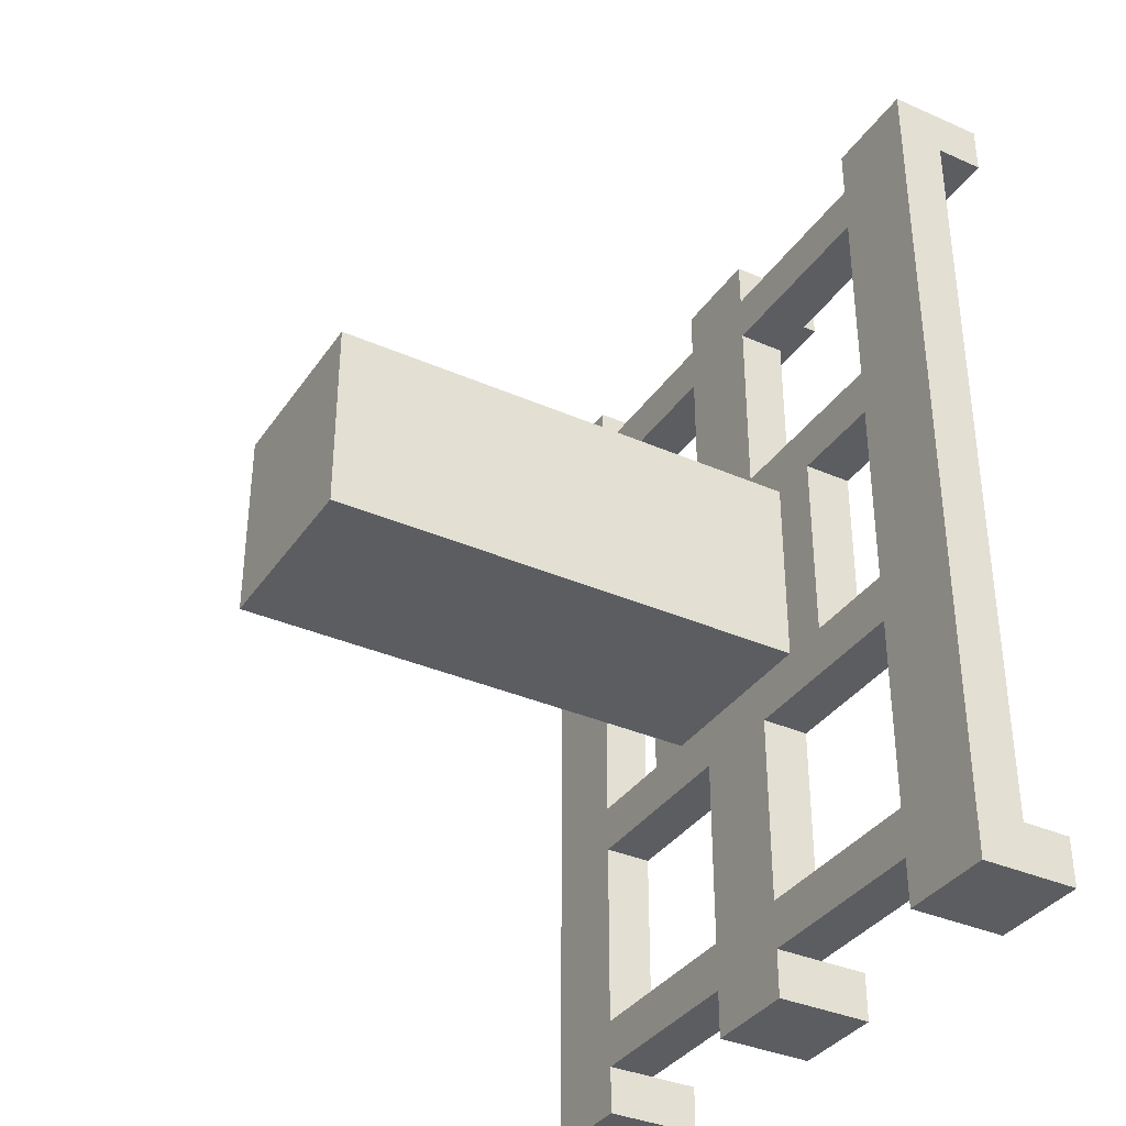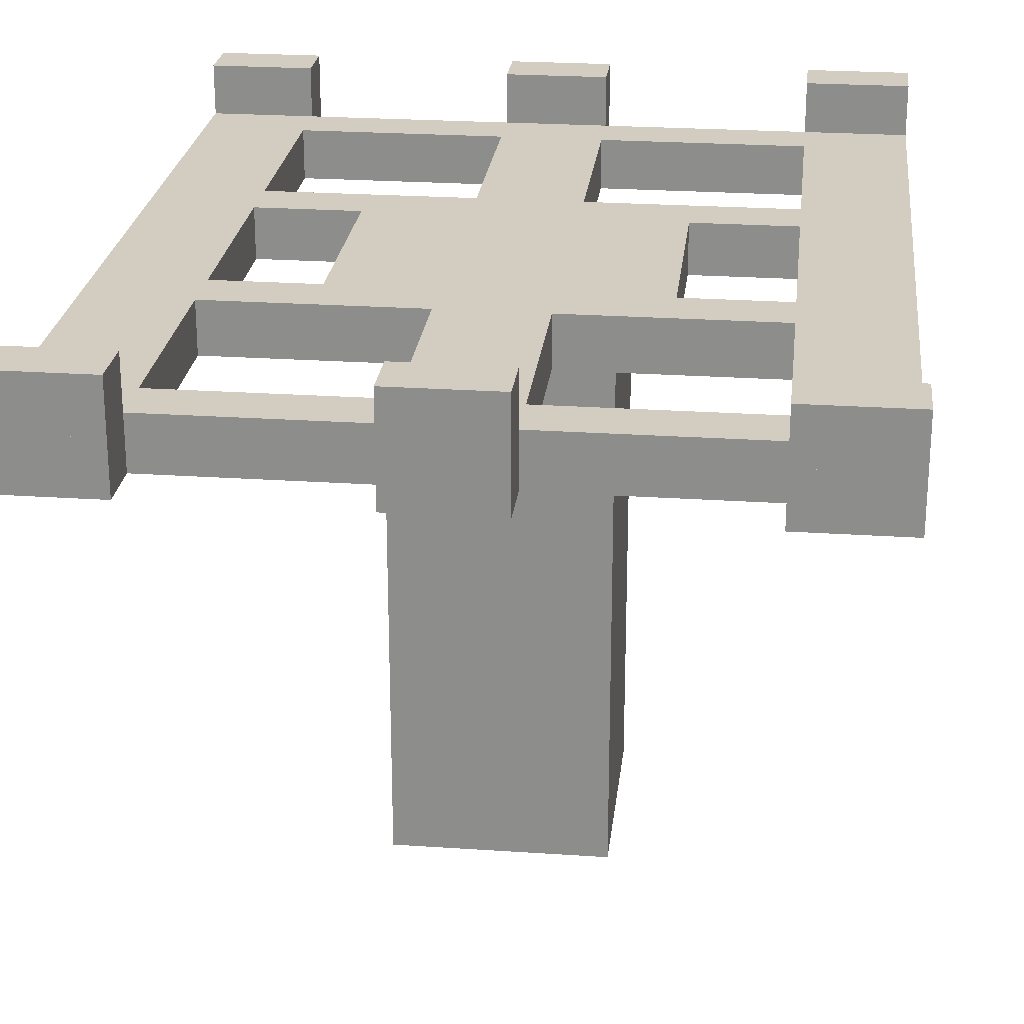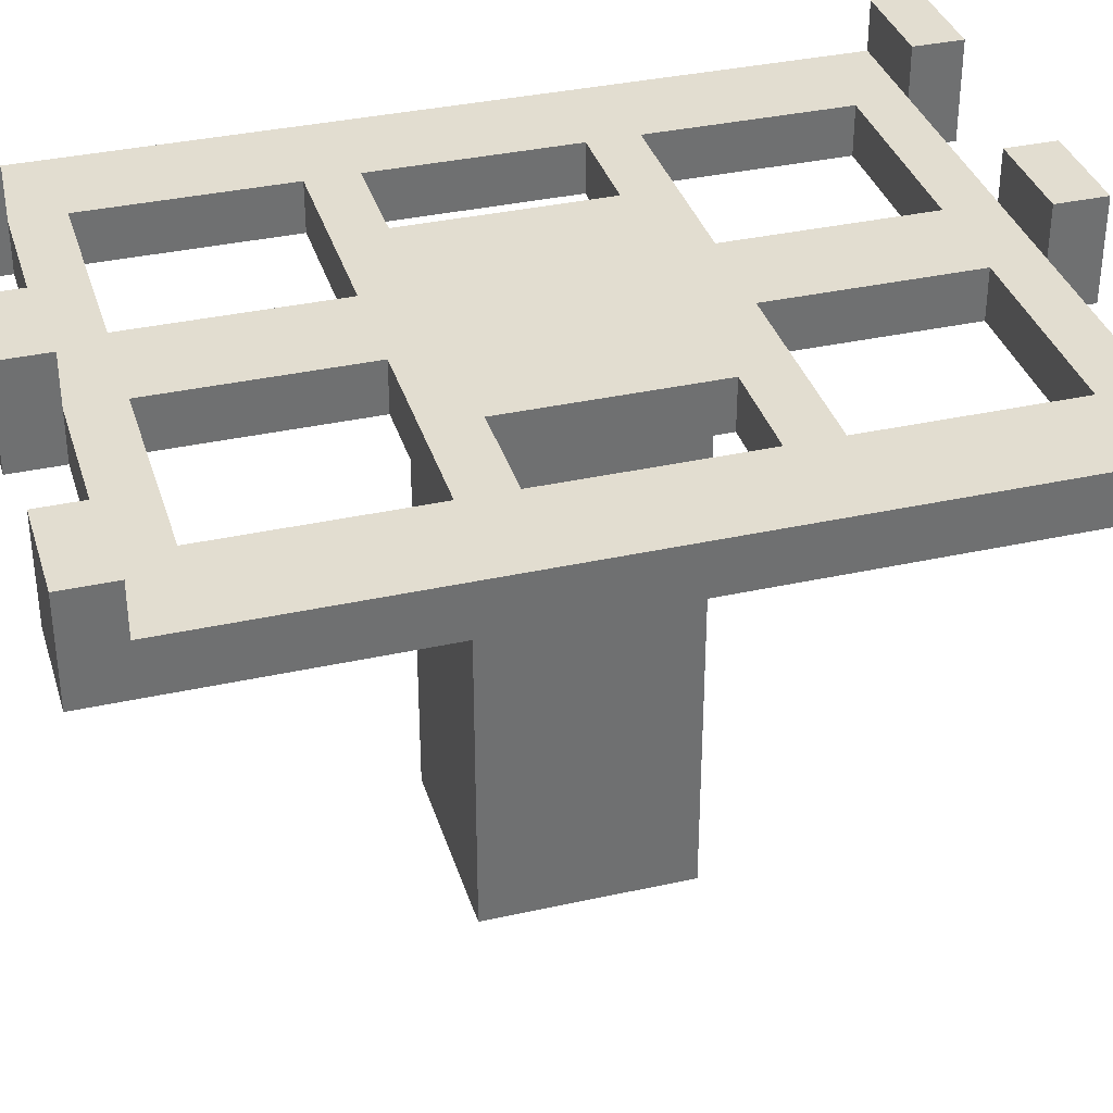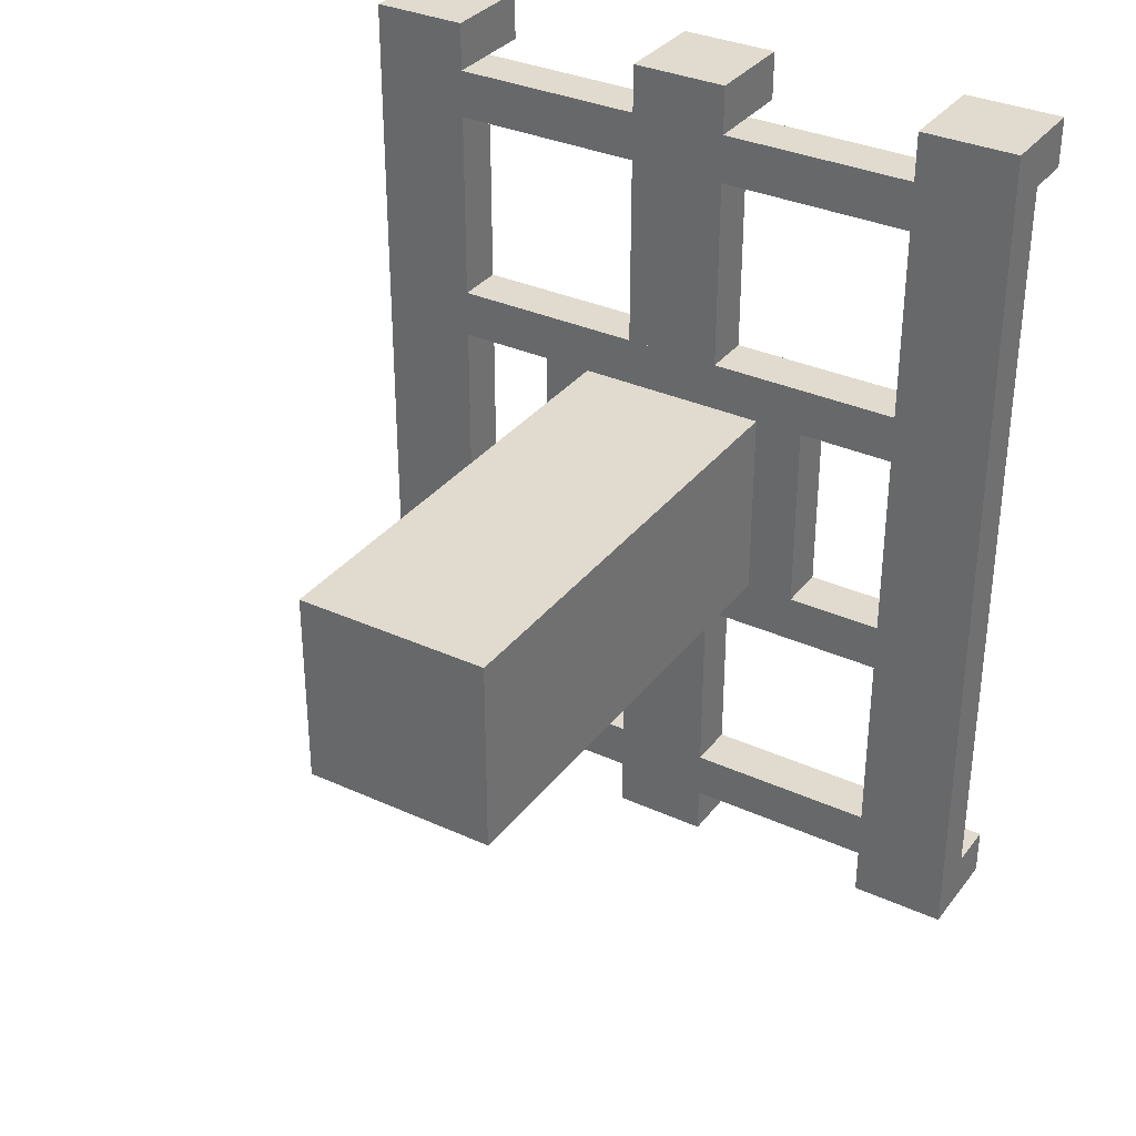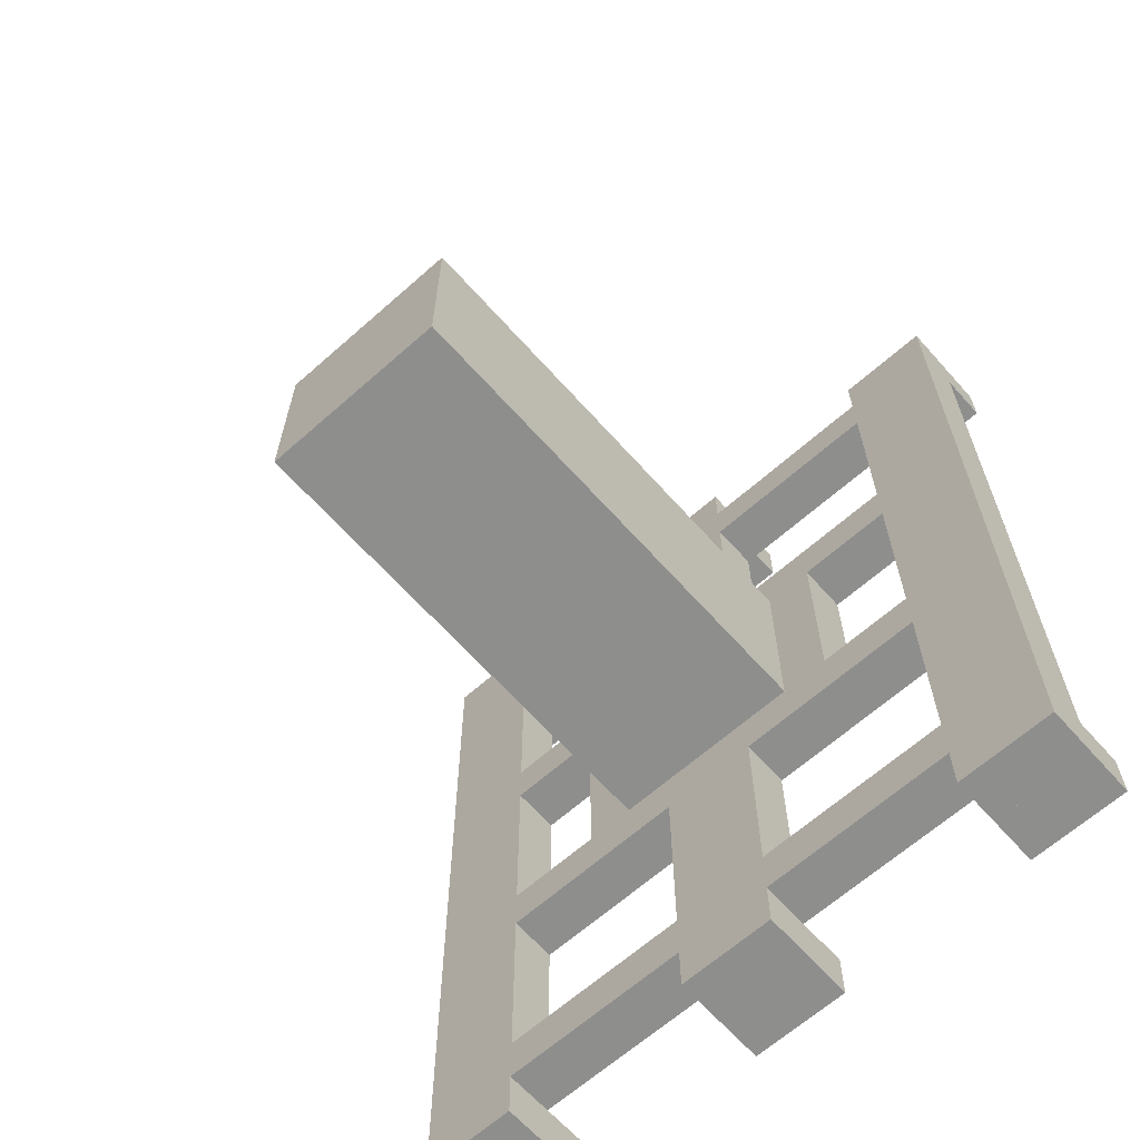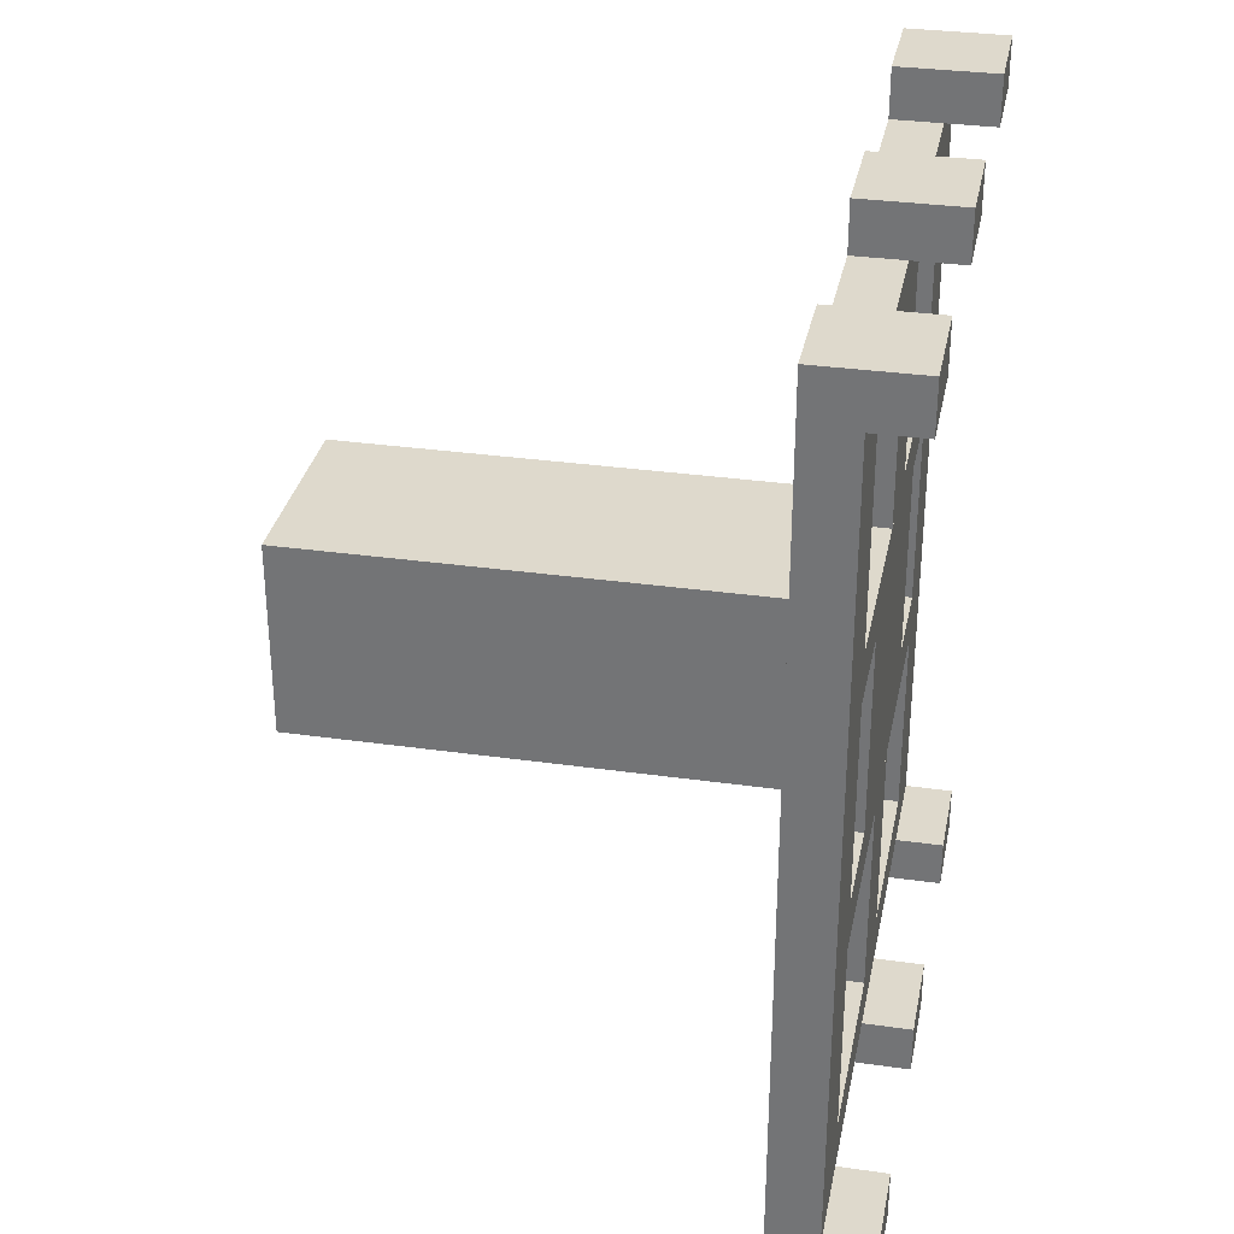
<metadata>
{"format":"obj","ext":"obj","renderer":"f3d","projection":"perspective","resolution":1024,"background":"white","views":[{"elev":-35.8,"azim":60.0,"up":"+Z"},{"elev":24.4,"azim":-173.6,"up":"+Y"},{"elev":35.4,"azim":-106.4,"up":"+Y"},{"elev":33.6,"azim":31.8,"up":"+Z"},{"elev":-64.9,"azim":41.7,"up":"+Z"},{"elev":32.0,"azim":101.2,"up":"+Z"}]}
</metadata>
<code>
o bar
v -0.3125 0.3125 0.5625
v -0.3125 0.3125 -0.5625
v -0.3125 0.25 0.5625
v -0.3125 0.25 -0.5625
v -0.4375 0.3125 -0.5625
v -0.4375 0.3125 0.5625
v -0.4375 0.25 -0.5625
v -0.4375 0.25 0.5625
f 4 7 5 2
f 3 4 2 1
f 8 3 1 6
f 7 8 6 5
f 6 1 2 5
f 7 4 3 8
o bar.001
v -0.3125 0.375 -0.5
v -0.3125 0.375 -0.5625
v -0.3125 0.3125 -0.5
v -0.3125 0.3125 -0.5625
v -0.4375 0.375 -0.5625
v -0.4375 0.375 -0.5
v -0.4375 0.3125 -0.5625
v -0.4375 0.3125 -0.5
f 12 15 13 10
f 11 12 10 9
f 16 11 9 14
f 15 16 14 13
f 14 9 10 13
f 15 12 11 16
o bar.002
v -0.3125 0.375 0.5625
v -0.3125 0.375 0.5
v -0.3125 0.3125 0.5625
v -0.3125 0.3125 0.5
v -0.4375 0.375 0.5
v -0.4375 0.375 0.5625
v -0.4375 0.3125 0.5
v -0.4375 0.3125 0.5625
f 20 23 21 18
f 19 20 18 17
f 24 19 17 22
f 23 24 22 21
f 22 17 18 21
f 23 20 19 24
o bar.003
v 0.4375 0.375 0.5625
v 0.4375 0.375 0.5
v 0.4375 0.3125 0.5625
v 0.4375 0.3125 0.5
v 0.3125 0.375 0.5
v 0.3125 0.375 0.5625
v 0.3125 0.3125 0.5
v 0.3125 0.3125 0.5625
f 28 31 29 26
f 27 28 26 25
f 32 27 25 30
f 31 32 30 29
f 30 25 26 29
f 31 28 27 32
o bar.004
v 0.4375 0.3125 0.5625
v 0.4375 0.3125 -0.5625
v 0.4375 0.25 0.5625
v 0.4375 0.25 -0.5625
v 0.3125 0.3125 -0.5625
v 0.3125 0.3125 0.5625
v 0.3125 0.25 -0.5625
v 0.3125 0.25 0.5625
f 36 39 37 34
f 35 36 34 33
f 40 35 33 38
f 39 40 38 37
f 38 33 34 37
f 39 36 35 40
o bar.005
v 0.4375 0.375 -0.5
v 0.4375 0.375 -0.5625
v 0.4375 0.3125 -0.5
v 0.4375 0.3125 -0.5625
v 0.3125 0.375 -0.5625
v 0.3125 0.375 -0.5
v 0.3125 0.3125 -0.5625
v 0.3125 0.3125 -0.5
f 44 47 45 42
f 43 44 42 41
f 48 43 41 46
f 47 48 46 45
f 46 41 42 45
f 47 44 43 48
o bar.006
v 0.0625 0.375 0.5625
v 0.0625 0.375 0.5
v 0.0625 0.3125 0.5625
v 0.0625 0.3125 0.5
v -0.0625 0.375 0.5
v -0.0625 0.375 0.5625
v -0.0625 0.3125 0.5
v -0.0625 0.3125 0.5625
f 52 55 53 50
f 51 52 50 49
f 56 51 49 54
f 55 56 54 53
f 54 49 50 53
f 55 52 51 56
o bar.007
v 0.0625 0.3125 -0.1875
v 0.0625 0.3125 -0.5625
v 0.0625 0.25 -0.1875
v 0.0625 0.25 -0.5625
v -0.0625 0.3125 -0.5625
v -0.0625 0.3125 -0.1875
v -0.0625 0.25 -0.5625
v -0.0625 0.25 -0.1875
f 60 63 61 58
f 59 60 58 57
f 64 59 57 62
f 63 64 62 61
f 62 57 58 61
f 63 60 59 64
o bar.008
v 0.0625 0.375 -0.5
v 0.0625 0.375 -0.5625
v 0.0625 0.3125 -0.5
v 0.0625 0.3125 -0.5625
v -0.0625 0.375 -0.5625
v -0.0625 0.375 -0.5
v -0.0625 0.3125 -0.5625
v -0.0625 0.3125 -0.5
f 68 71 69 66
f 67 68 66 65
f 72 67 65 70
f 71 72 70 69
f 70 65 66 69
f 71 68 67 72
o bar.009
v 0.0625 0.3125 0.5625
v 0.0625 0.3125 0.1875
v 0.0625 0.25 0.5625
v 0.0625 0.25 0.1875
v -0.0625 0.3125 0.1875
v -0.0625 0.3125 0.5625
v -0.0625 0.25 0.1875
v -0.0625 0.25 0.5625
f 76 79 77 74
f 75 76 74 73
f 80 75 73 78
f 79 80 78 77
f 78 73 74 77
f 79 76 75 80
o cube
v 0.1875 0.3125 0.1875
v 0.1875 0.3125 -0.1875
v 0.1875 0.25 0.1875
v 0.1875 0.25 -0.1875
v -0.1875 0.3125 -0.1875
v -0.1875 0.3125 0.1875
v -0.1875 0.25 -0.1875
v -0.1875 0.25 0.1875
f 84 87 85 82
f 83 84 82 81
f 88 83 81 86
f 87 88 86 85
f 86 81 82 85
f 87 84 83 88
o cube.001
v 0.3125 0.3125 0.5
v 0.3125 0.3125 0.4375
v 0.3125 0.25 0.5
v 0.3125 0.25 0.4375
v 0.0625 0.3125 0.4375
v 0.0625 0.3125 0.5
v 0.0625 0.25 0.4375
v 0.0625 0.25 0.5
f 92 95 93 90
f 91 92 90 89
f 96 91 89 94
f 95 96 94 93
f 94 89 90 93
f 95 92 91 96
o cube.002
v -0.0625 0.3125 0.5
v -0.0625 0.3125 0.4375
v -0.0625 0.25 0.5
v -0.0625 0.25 0.4375
v -0.3125 0.3125 0.4375
v -0.3125 0.3125 0.5
v -0.3125 0.25 0.4375
v -0.3125 0.25 0.5
f 100 103 101 98
f 99 100 98 97
f 104 99 97 102
f 103 104 102 101
f 102 97 98 101
f 103 100 99 104
o cube.003
v 0.3125 0.3125 -0.4375
v 0.3125 0.3125 -0.5
v 0.3125 0.25 -0.4375
v 0.3125 0.25 -0.5
v 0.0625 0.3125 -0.5
v 0.0625 0.3125 -0.4375
v 0.0625 0.25 -0.5
v 0.0625 0.25 -0.4375
f 108 111 109 106
f 107 108 106 105
f 112 107 105 110
f 111 112 110 109
f 110 105 106 109
f 111 108 107 112
o cube.004
v -0.0625 0.3125 -0.4375
v -0.0625 0.3125 -0.5
v -0.0625 0.25 -0.4375
v -0.0625 0.25 -0.5
v -0.3125 0.3125 -0.5
v -0.3125 0.3125 -0.4375
v -0.3125 0.25 -0.5
v -0.3125 0.25 -0.4375
f 116 119 117 114
f 115 116 114 113
f 120 115 113 118
f 119 120 118 117
f 118 113 114 117
f 119 116 115 120
o cube.005
v 0.3125 0.3125 0.1875
v 0.3125 0.3125 0.125
v 0.3125 0.25 0.1875
v 0.3125 0.25 0.125
v 0.1875 0.3125 0.125
v 0.1875 0.3125 0.1875
v 0.1875 0.25 0.125
v 0.1875 0.25 0.1875
f 124 127 125 122
f 123 124 122 121
f 128 123 121 126
f 127 128 126 125
f 126 121 122 125
f 127 124 123 128
o cube.006
v -0.1875 0.3125 0.1875
v -0.1875 0.3125 0.125
v -0.1875 0.25 0.1875
v -0.1875 0.25 0.125
v -0.3125 0.3125 0.125
v -0.3125 0.3125 0.1875
v -0.3125 0.25 0.125
v -0.3125 0.25 0.1875
f 132 135 133 130
f 131 132 130 129
f 136 131 129 134
f 135 136 134 133
f 134 129 130 133
f 135 132 131 136
o cube.007
v -0.1875 0.3125 -0.125
v -0.1875 0.3125 -0.1875
v -0.1875 0.25 -0.125
v -0.1875 0.25 -0.1875
v -0.3125 0.3125 -0.1875
v -0.3125 0.3125 -0.125
v -0.3125 0.25 -0.1875
v -0.3125 0.25 -0.125
f 140 143 141 138
f 139 140 138 137
f 144 139 137 142
f 143 144 142 141
f 142 137 138 141
f 143 140 139 144
o cube.008
v 0.3125 0.3125 -0.125
v 0.3125 0.3125 -0.1875
v 0.3125 0.25 -0.125
v 0.3125 0.25 -0.1875
v 0.1875 0.3125 -0.1875
v 0.1875 0.3125 -0.125
v 0.1875 0.25 -0.1875
v 0.1875 0.25 -0.125
f 148 151 149 146
f 147 148 146 145
f 152 147 145 150
f 151 152 150 149
f 150 145 146 149
f 151 148 147 152
o cube.009
v 0.125 0.25 0.125
v 0.125 0.25 -0.125
v 0.125 -0.375 0.125
v 0.125 -0.375 -0.125
v -0.125 0.25 -0.125
v -0.125 0.25 0.125
v -0.125 -0.375 -0.125
v -0.125 -0.375 0.125
f 156 159 157 154
f 155 156 154 153
f 160 155 153 158
f 159 160 158 157
f 158 153 154 157
f 159 156 155 160

</code>
